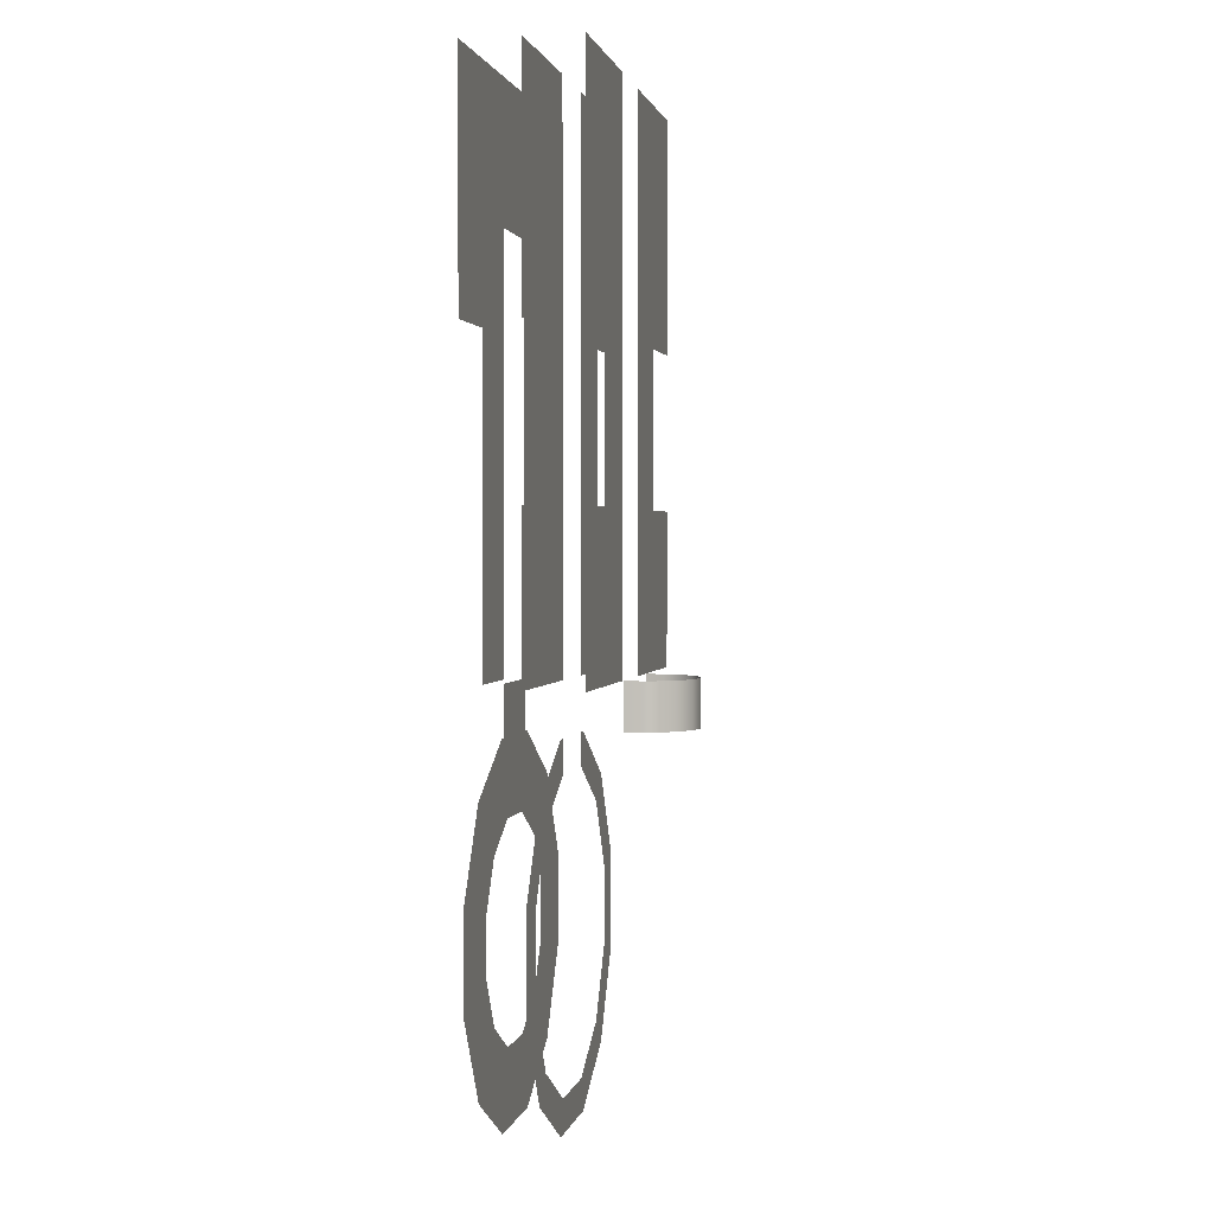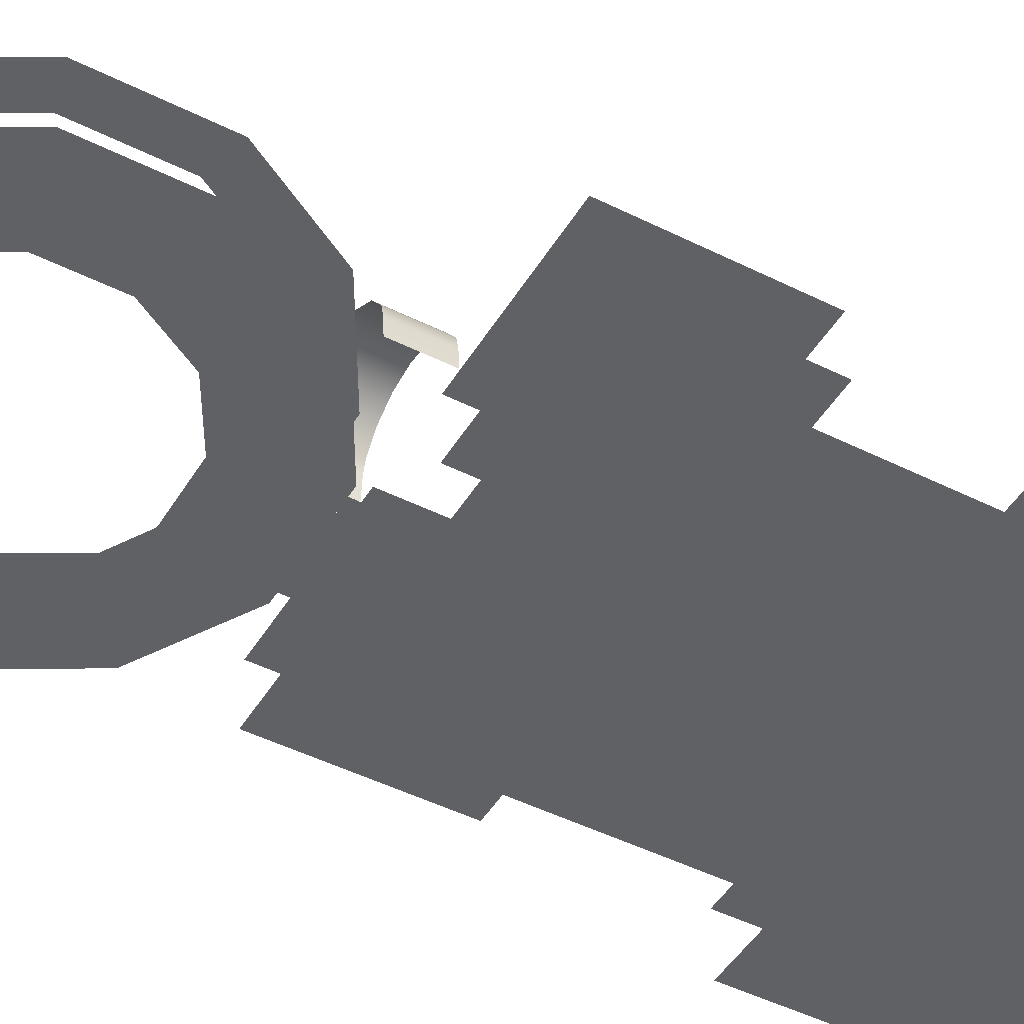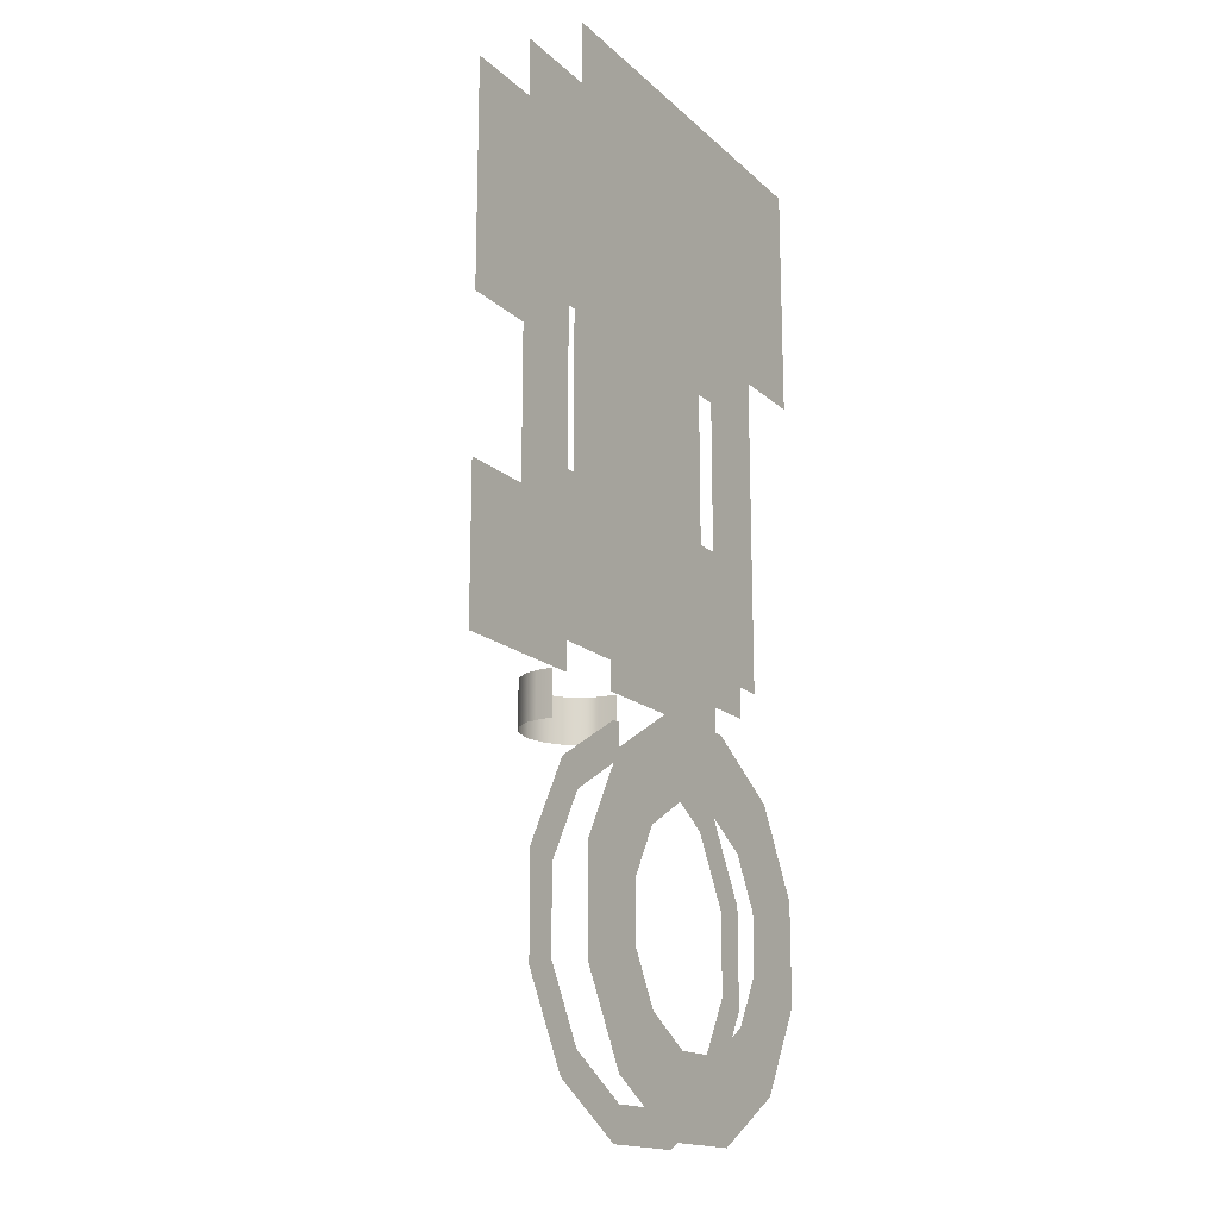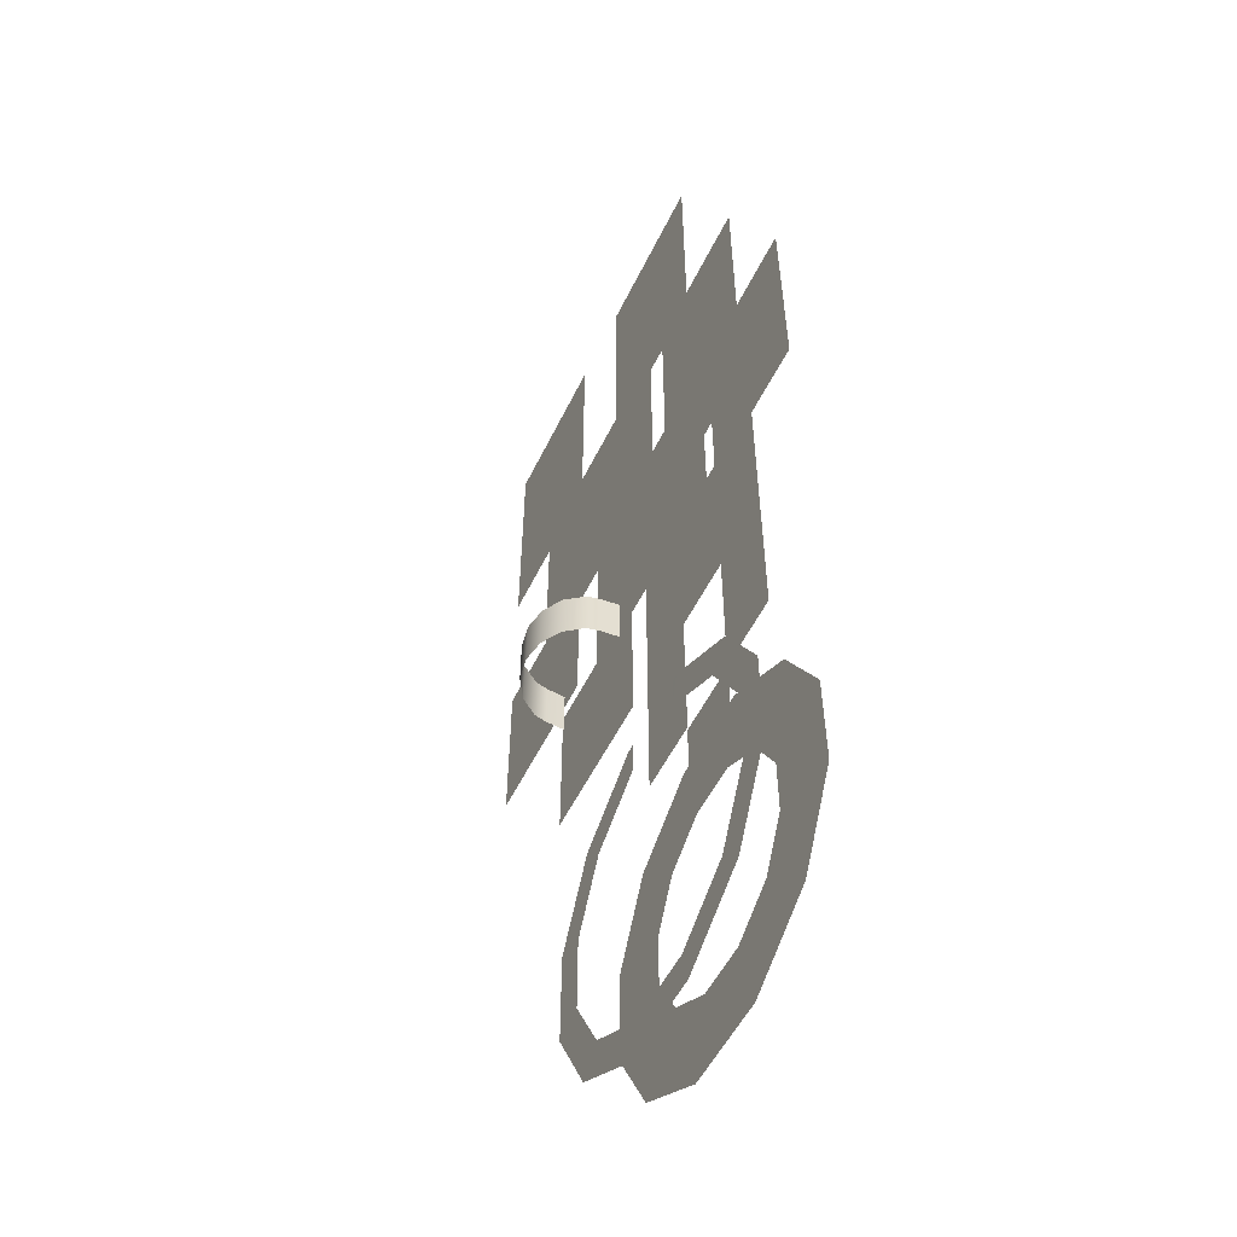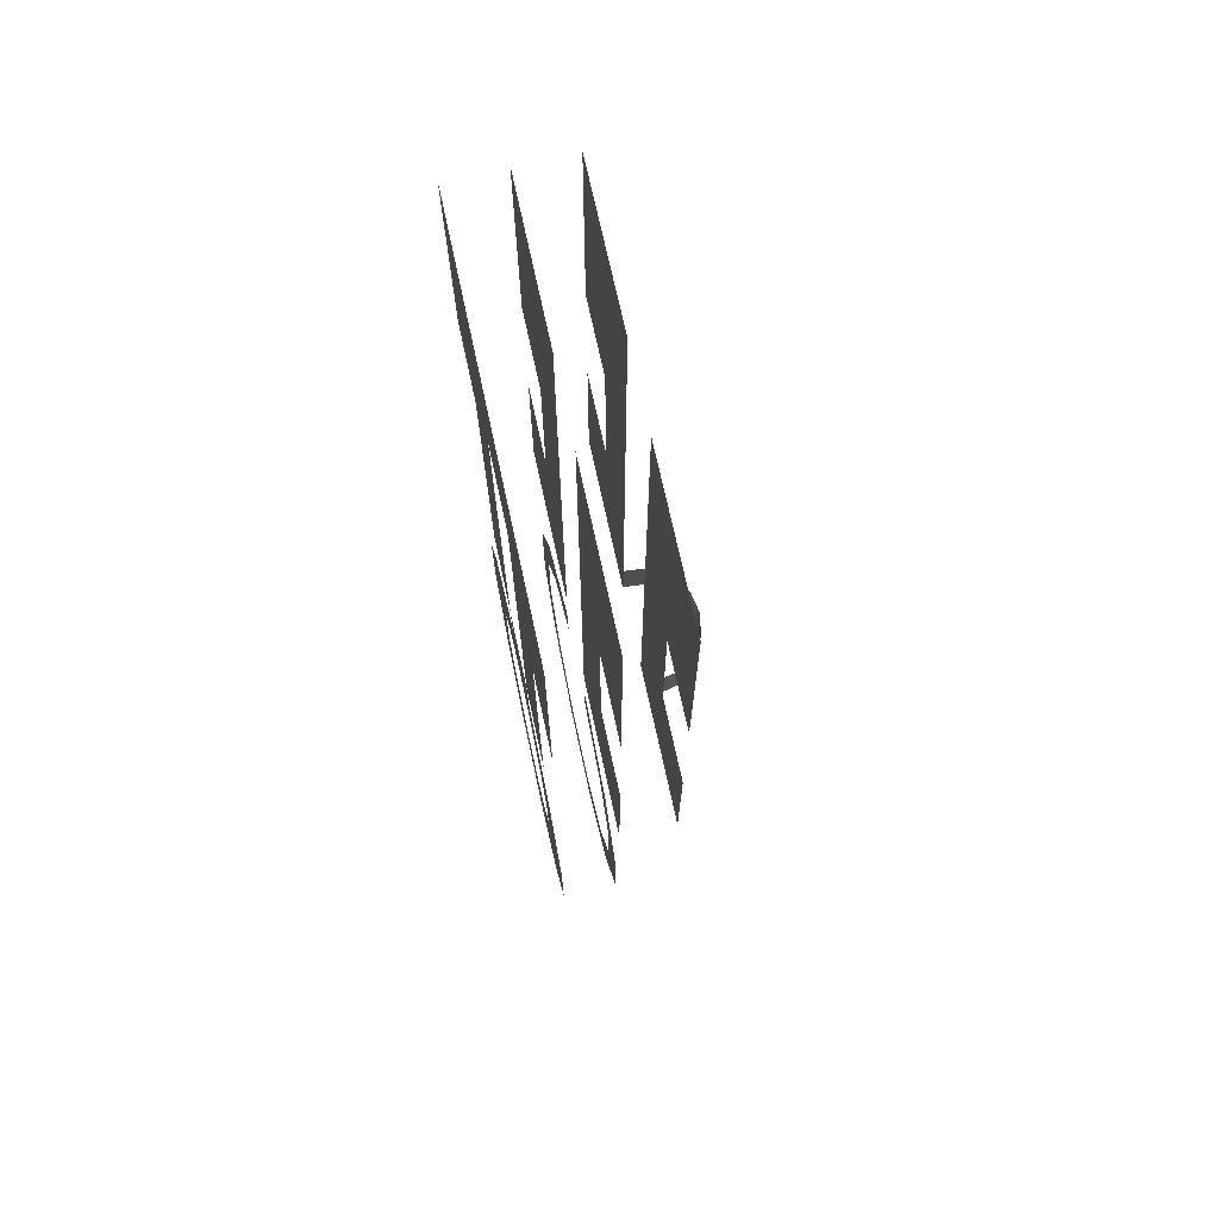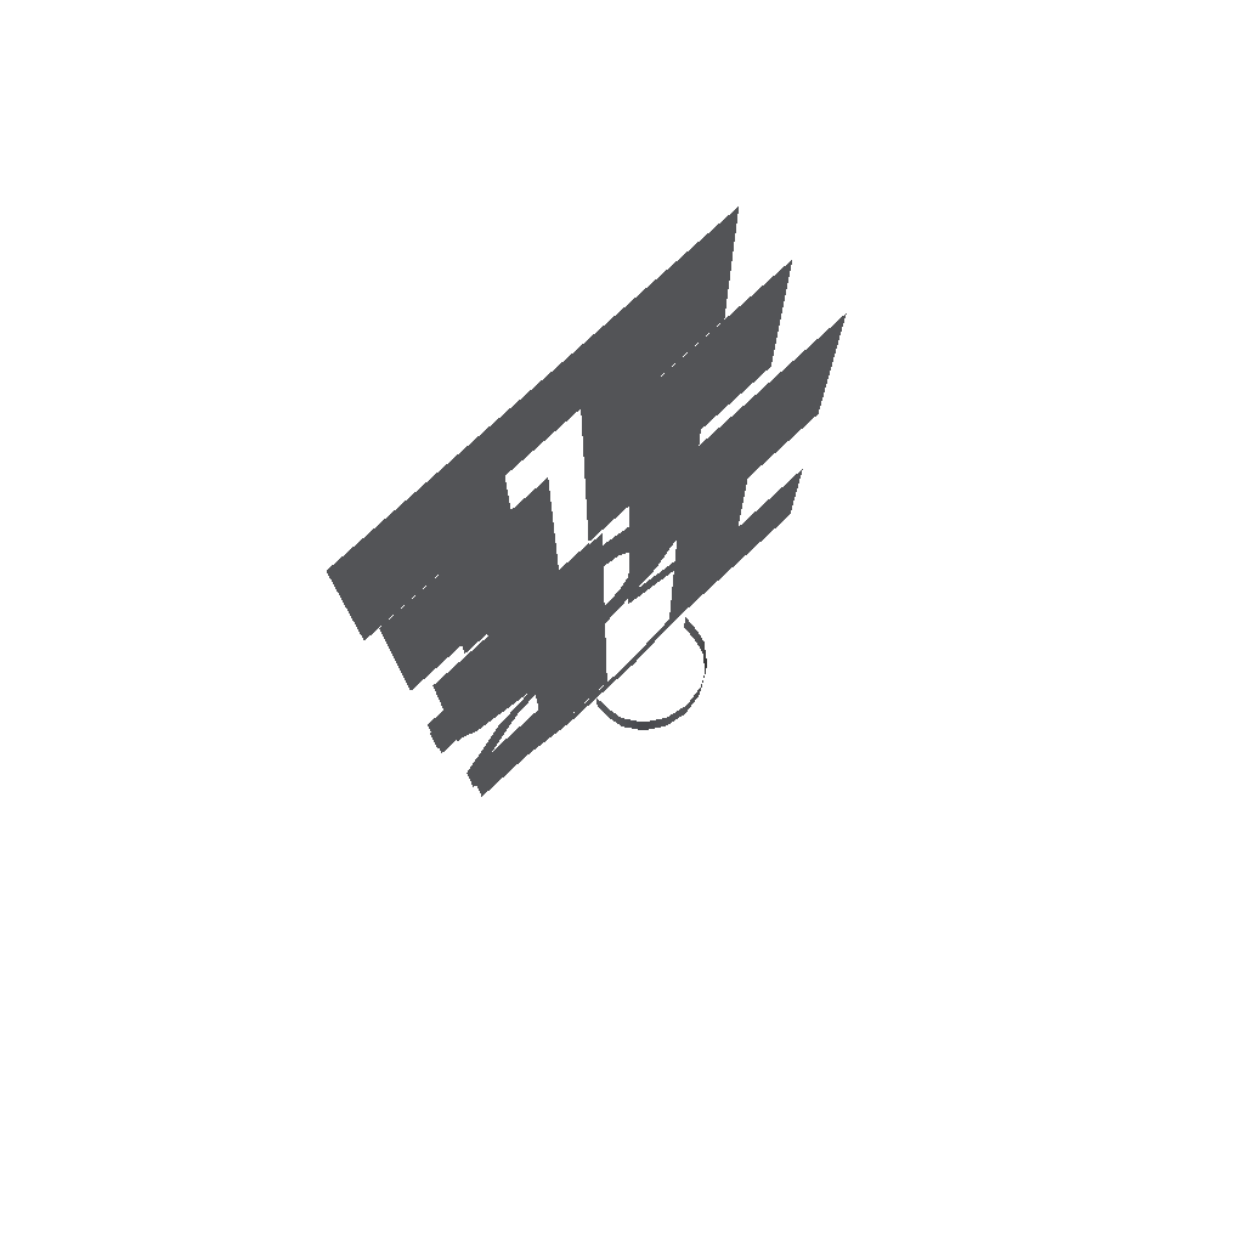
<metadata>
{"format":"obj","ext":"obj","renderer":"f3d","projection":"perspective","resolution":1024,"background":"white","views":[{"elev":1.6,"azim":101.5,"up":"+Z"},{"elev":-46.7,"azim":-119.7,"up":"+Y"},{"elev":-16.9,"azim":-59.3,"up":"+Z"},{"elev":-53.7,"azim":-115.6,"up":"+Z"},{"elev":71.3,"azim":77.8,"up":"+Z"},{"elev":77.7,"azim":137.0,"up":"+Z"}]}
</metadata>
<code>
g S02_Library_Roof_01
v -5 20 25
v -5 20 35
v -15 20 35
v -15 20 25
v -5 20 15
v -5 20 25
v -15 20 25
v -15 20 15
v -5 20 5
v -5 20 15
v -15 20 15
v -15 20 5
v -5 20 -5
v -5 20 5
v -15 20 5
v -15 20 -5
v -5 20 -15
v -5 20 -5
v -15 20 -5
v -15 20 -15
v 5 20 -15
v 15 20 -15
v 15 20 -5
v 5 20 -5
v 5 20 -5
v 15 20 -5
v 15 20 5
v 5 20 5
v 5 20 5
v 15 20 5
v 15 20 15
v 5 20 15
v 5 20 15
v 15 20 15
v 15 20 25
v 5 20 25
v 5 20 25
v 15 20 25
v 15 20 35
v 5 20 35
v -5 20 35
v -5 20 45
v -15 20 45
v -15 20 35
v -5 20 45
v -5 20 55
v -15 20 55
v -15 20 45
v -15 20 45
v -15 20 55
v -25 20 55
v -25 20 45
v -15 20 35
v -15 20 45
v -25 20 45
v -25 20 35
v -15 20 25
v -15 20 35
v -25 20 35
v -25 20 25
v 15 20 -5
v 25 20 -5
v 25 20 5
v 15 20 5
v 15 20 -15
v 25 20 -15
v 25 20 -5
v 15 20 -5
v -15 20 -15
v -15 20 -5
v -25 20 -5
v -25 20 -15
v -15 20 -5
v -15 20 5
v -25 20 5
v -25 20 -5
v 5 20 35
v 15 20 35
v 15 20 45
v 5 20 45
v 5 20 45
v 15 20 45
v 15 20 55
v 5 20 55
v 15 20 45
v 25 20 45
v 25 20 55
v 15 20 55
v 15 20 35
v 25 20 35
v 25 20 45
v 15 20 45
v 15 20 25
v 25 20 25
v 25 20 35
v 15 20 35
v -5 13 25
v -5 13 35
v -15 13 35
v -15 13 25
v -5 13 15
v -5 13 25
v -15 13 25
v -15 13 15
v -5 13 5
v -5 13 15
v -15 13 15
v -15 13 5
v -5 13 -5
v -5 13 5
v -15 13 5
v -15 13 -5
v -5 13 -15
v -5 13 -5
v -15 13 -5
v -15 13 -15
v -15 13 -15
v -15 13 -5
v -25 13 -5
v -25 13 -15
v -15 13 -5
v -15 13 5
v -25 13 5
v -25 13 -5
v -15 13 25
v -15 13 35
v -25 13 35
v -25 13 25
v -5 13 35
v -5 13 45
v -15 13 45
v -15 13 35
v -15 13 35
v -15 13 45
v -25 13 45
v -25 13 35
v -5 13 45
v -5 13 55
v -15 13 55
v -15 13 45
v -15 13 45
v -15 13 55
v -25 13 55
v -25 13 45
v 5 13 25
v 15 13 25
v 15 13 35
v 5 13 35
v 5 13 15
v 15 13 15
v 15 13 25
v 5 13 25
v 5 13 5
v 15 13 5
v 15 13 15
v 5 13 15
v 5 13 -5
v 15 13 -5
v 15 13 5
v 5 13 5
v 5 13 -15
v 15 13 -15
v 15 13 -5
v 5 13 -5
v 15 13 -15
v 25 13 -15
v 25 13 -5
v 15 13 -5
v 15 13 -5
v 25 13 -5
v 25 13 5
v 15 13 5
v 15 13 25
v 25 13 25
v 25 13 35
v 15 13 35
v 5 13 35
v 15 13 35
v 15 13 45
v 5 13 45
v 15 13 35
v 25 13 35
v 25 13 45
v 15 13 45
v 5 13 45
v 15 13 45
v 15 13 55
v 5 13 55
v 15 13 45
v 25 13 45
v 25 13 55
v 15 13 55
v -5 6 45
v -5 6 55
v -15 6 55
v -15 6 45
v -5 6 35
v -5 6 45
v -15 6 45
v -15 6 35
v -5 6 25
v -5 6 35
v -15 6 35
v -15 6 25
v -5 6 15
v -5 6 25
v -15 6 25
v -15 6 15
v -5 6 5
v -5 6 15
v -15 6 15
v -15 6 5
v -5 6 -5
v -5 6 5
v -15 6 5
v -15 6 -5
v -5 6 -15
v -5 6 -5
v -15 6 -5
v -15 6 -15
v 5 6 45
v 15 6 45
v 15 6 55
v 5 6 55
v 25 6 45
v 25 6 55
v 5 6 35
v 15 6 35
v 15 6 45
v 5 6 45
v 25 6 35
v 25 6 45
v 5 6 25
v 15 6 25
v 15 6 35
v 5 6 35
v 25 6 25
v 25 6 35
v 5 6 15
v 15 6 15
v 15 6 25
v 5 6 25
v 5 6 5
v 15 6 5
v 15 6 15
v 5 6 15
v 5 6 -5
v 15 6 -5
v 15 6 5
v 5 6 5
v 5 6 -15
v 15 6 -15
v 15 6 -5
v 5 6 -5
v 5 6 37.5
v 5 6 45
v -5 6 45
v -5 6 37.5
v 5 6 45
v 5 6 55
v -5 6 55
v -5 6 45
v 5.054 5.999 -21.82
v 5.054 6 -15.46
v -5.054 6 -15.46
v -5.054 5.999 -21.82
v -15 6 35
v -15 6 45
v -25 6 45
v -25 6 35
v -15 6 25
v -15 6 35
v -25 6 35
v -25 6 25
v -15 6 45
v -15 6 55
v -25 6 55
v -25 6 45
v -5.056 13 -63.93
v -13.84 13 -58.86
v -16.97 13 -61.97
v -6.212 13 -68.18
v -23.18 13 -51.21
v -18.91 13 -50.07
v -23.18 13 -38.79
v -18.91 13 -39.93
v -16.97 13 -28.03
v -13.84 13 -31.14
v 5.089 13 -63.93
v 6.212 13 -68.18
v 13.88 13 -58.86
v 16.97 13 -61.97
v 18.95 13 -50.07
v 23.18 13 -51.21
v 18.95 13 -39.93
v 23.18 13 -38.79
v 13.88 13 -31.14
v 16.97 13 -28.03
v 6.212 13 -21.82
v 5 13 -26.02
v -6.212 13 -21.82
v -5 13 -26.02
v -5 13 -21.82
v 5 13 -21.82
v 6.212 5.998 -68.18
v 3.623 6 -58.52
v -3.624 6 -58.52
v -6.212 5.998 -68.18
v -9.9 6 -54.9
v -16.97 5.998 -61.97
v -13.52 6 -48.62
v -23.18 5.998 -51.21
v -13.52 6 -41.38
v -23.18 5.998 -38.79
v -9.9 6 -35.1
v -16.97 5.998 -28.03
v -3.624 6 -31.48
v -6.212 5.999 -21.82
v 3.623 6 -31.48
v 6.212 5.999 -21.82
v 9.899 6 -35.1
v 16.97 5.998 -28.03
v 13.52 6 -41.38
v 23.18 5.998 -38.79
v 13.52 6 -48.62
v 23.18 5.998 -51.21
v 9.899 6 -54.9
v 16.97 5.998 -61.97
v -0.0004 28.43 -14.85
v -0.0004 28.43 -20.75
v 2.771 27.93 -20.75
v 2.771 27.93 -14.85
v -2.768 27.93 -14.85
v -2.768 27.93 -20.75
v -5.115 26.5 -14.85
v -5.115 26.5 -20.75
v -6.684 24.35 -14.85
v -6.684 24.35 -20.75
v -7.012 22.84 -14.85
v -7.012 22.84 -20.75
v 5.118 26.5 -20.75
v 5.118 26.5 -14.85
v 6.686 24.35 -20.75
v 6.686 24.35 -14.85
v 7.015 22.84 -20.75
v 7.015 22.84 -14.85
v -7.194 20.56 -14.85
v -7.194 20.56 -20.75
v 7.196 20.56 -20.75
v 7.196 20.56 -14.85
f 1 2 3
f 1 3 4
f 5 6 7
f 5 7 8
f 9 10 11
f 9 11 12
f 13 14 15
f 13 15 16
f 17 18 19
f 17 19 20
f 21 22 23
f 21 23 24
f 25 26 27
f 25 27 28
f 29 30 31
f 29 31 32
f 33 34 35
f 33 35 36
f 37 38 39
f 37 39 40
f 41 42 43
f 41 43 44
f 45 46 47
f 45 47 48
f 49 50 51
f 49 51 52
f 53 54 55
f 53 55 56
f 57 58 59
f 57 59 60
f 61 62 63
f 61 63 64
f 65 66 67
f 65 67 68
f 69 70 71
f 69 71 72
f 73 74 75
f 73 75 76
f 77 78 79
f 77 79 80
f 81 82 83
f 81 83 84
f 85 86 87
f 85 87 88
f 89 90 91
f 89 91 92
f 93 94 95
f 93 95 96
f 97 98 99
f 97 99 100
f 101 102 103
f 101 103 104
f 105 106 107
f 105 107 108
f 109 110 111
f 109 111 112
f 113 114 115
f 113 115 116
f 117 118 119
f 117 119 120
f 121 122 123
f 121 123 124
f 125 126 127
f 125 127 128
f 129 130 131
f 129 131 132
f 133 134 135
f 133 135 136
f 137 138 139
f 137 139 140
f 141 142 143
f 141 143 144
f 145 146 147
f 145 147 148
f 149 150 151
f 149 151 152
f 153 154 155
f 153 155 156
f 157 158 159
f 157 159 160
f 161 162 163
f 161 163 164
f 165 166 167
f 165 167 168
f 169 170 171
f 169 171 172
f 173 174 175
f 173 175 176
f 177 178 179
f 177 179 180
f 181 182 183
f 181 183 184
f 185 186 187
f 185 187 188
f 189 190 191
f 189 191 192
f 193 194 195
f 193 195 196
f 197 198 199
f 197 199 200
f 201 202 203
f 201 203 204
f 205 206 207
f 205 207 208
f 209 210 211
f 209 211 212
f 213 214 215
f 213 215 216
f 217 218 219
f 217 219 220
f 221 222 223
f 221 223 224
f 225 223 222
f 225 226 223
f 227 228 229
f 227 229 230
f 231 229 228
f 231 232 229
f 233 234 235
f 233 235 236
f 237 235 234
f 237 238 235
f 239 240 241
f 239 241 242
f 243 244 245
f 243 245 246
f 247 248 249
f 247 249 250
f 251 252 253
f 251 253 254
f 255 256 257
f 255 257 258
f 259 260 261
f 259 261 262
f 263 264 265
f 263 265 266
f 267 268 269
f 267 269 270
f 271 272 273
f 271 273 274
f 275 276 277
f 275 277 278
f 279 280 281
f 279 281 282
f 280 283 281
f 280 284 283
f 284 285 283
f 284 286 285
f 286 287 285
f 286 288 287
f 289 279 282
f 289 282 290
f 291 289 290
f 291 290 292
f 293 291 292
f 293 292 294
f 295 293 294
f 295 294 296
f 297 295 296
f 297 296 298
f 297 298 299
f 297 299 300
f 301 287 288
f 301 288 302
f 301 302 303
f 299 304 300
f 305 306 307
f 305 307 308
f 308 307 309
f 308 309 310
f 310 309 311
f 310 311 312
f 312 311 313
f 312 313 314
f 314 313 315
f 314 315 316
f 316 315 317
f 316 317 318
f 318 317 319
f 318 319 320
f 320 319 321
f 320 321 322
f 322 321 323
f 322 323 324
f 324 323 325
f 324 325 326
f 326 325 327
f 326 327 328
f 328 327 306
f 328 306 305
f 329 330 331
f 329 331 332
f 333 330 329
f 333 334 330
f 335 334 333
f 335 336 334
f 337 336 335
f 337 338 336
f 339 338 337
f 339 340 338
f 341 332 331
f 341 342 332
f 343 342 341
f 343 344 342
f 345 344 343
f 345 346 344
f 347 340 339
f 347 348 340
f 349 346 345
f 349 350 346

</code>
